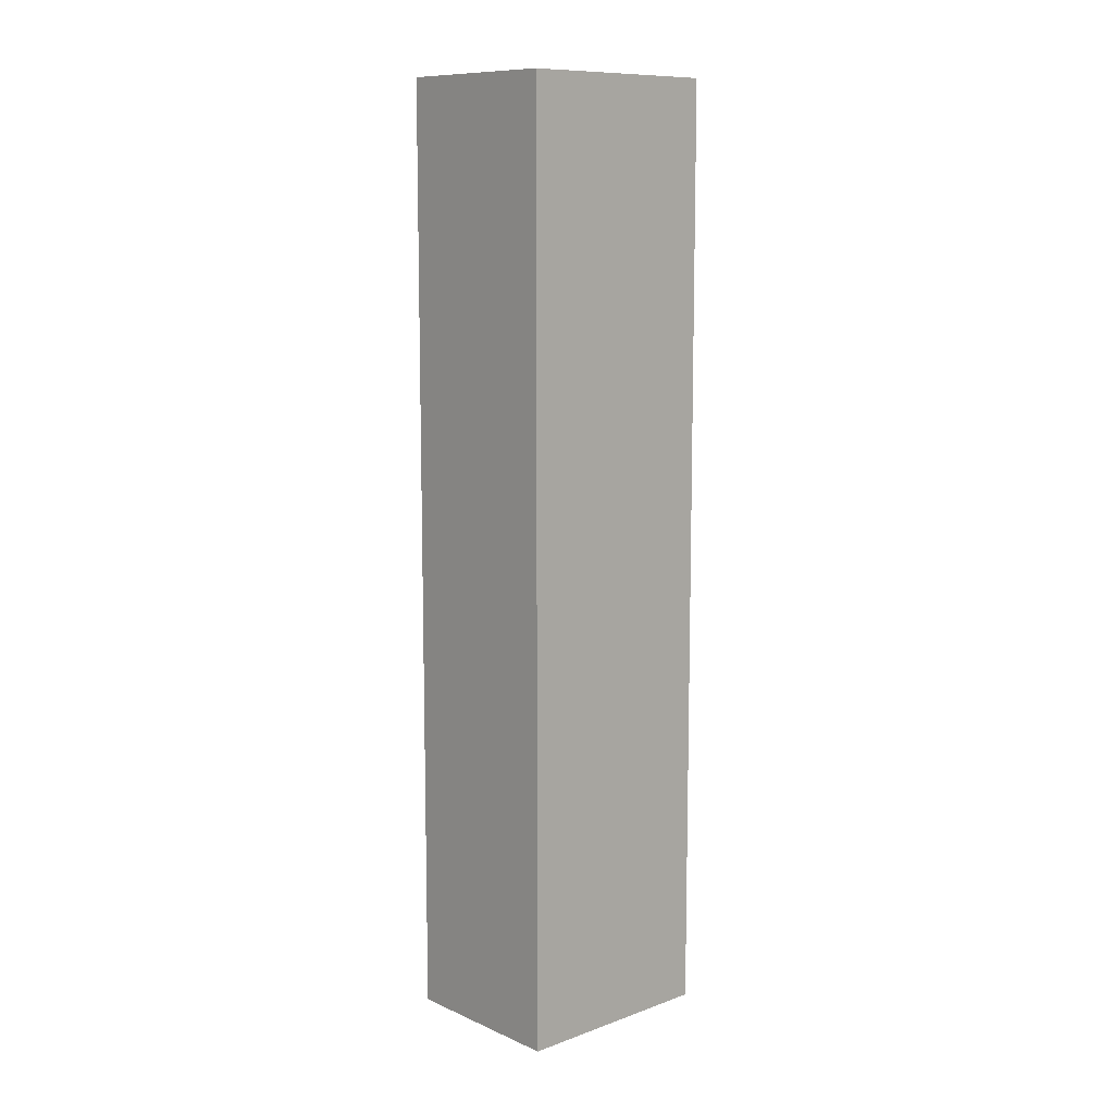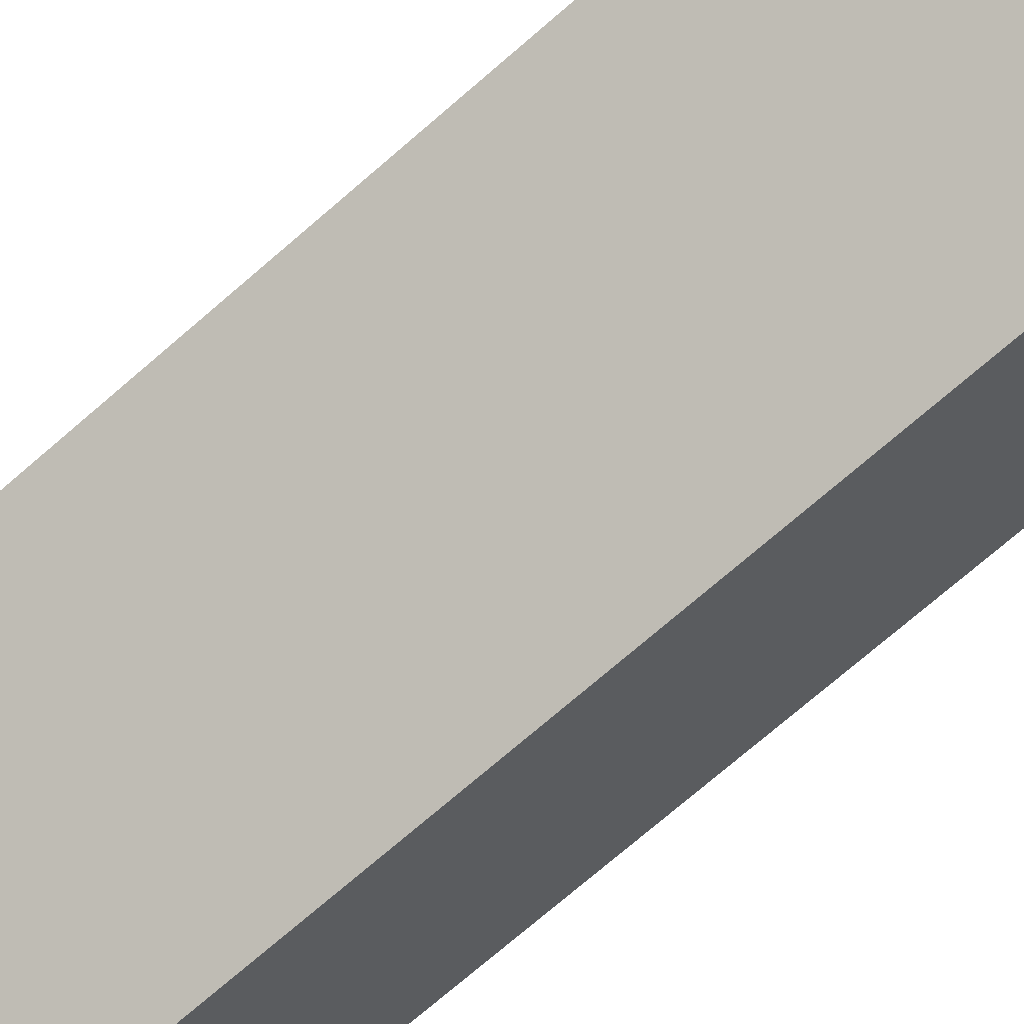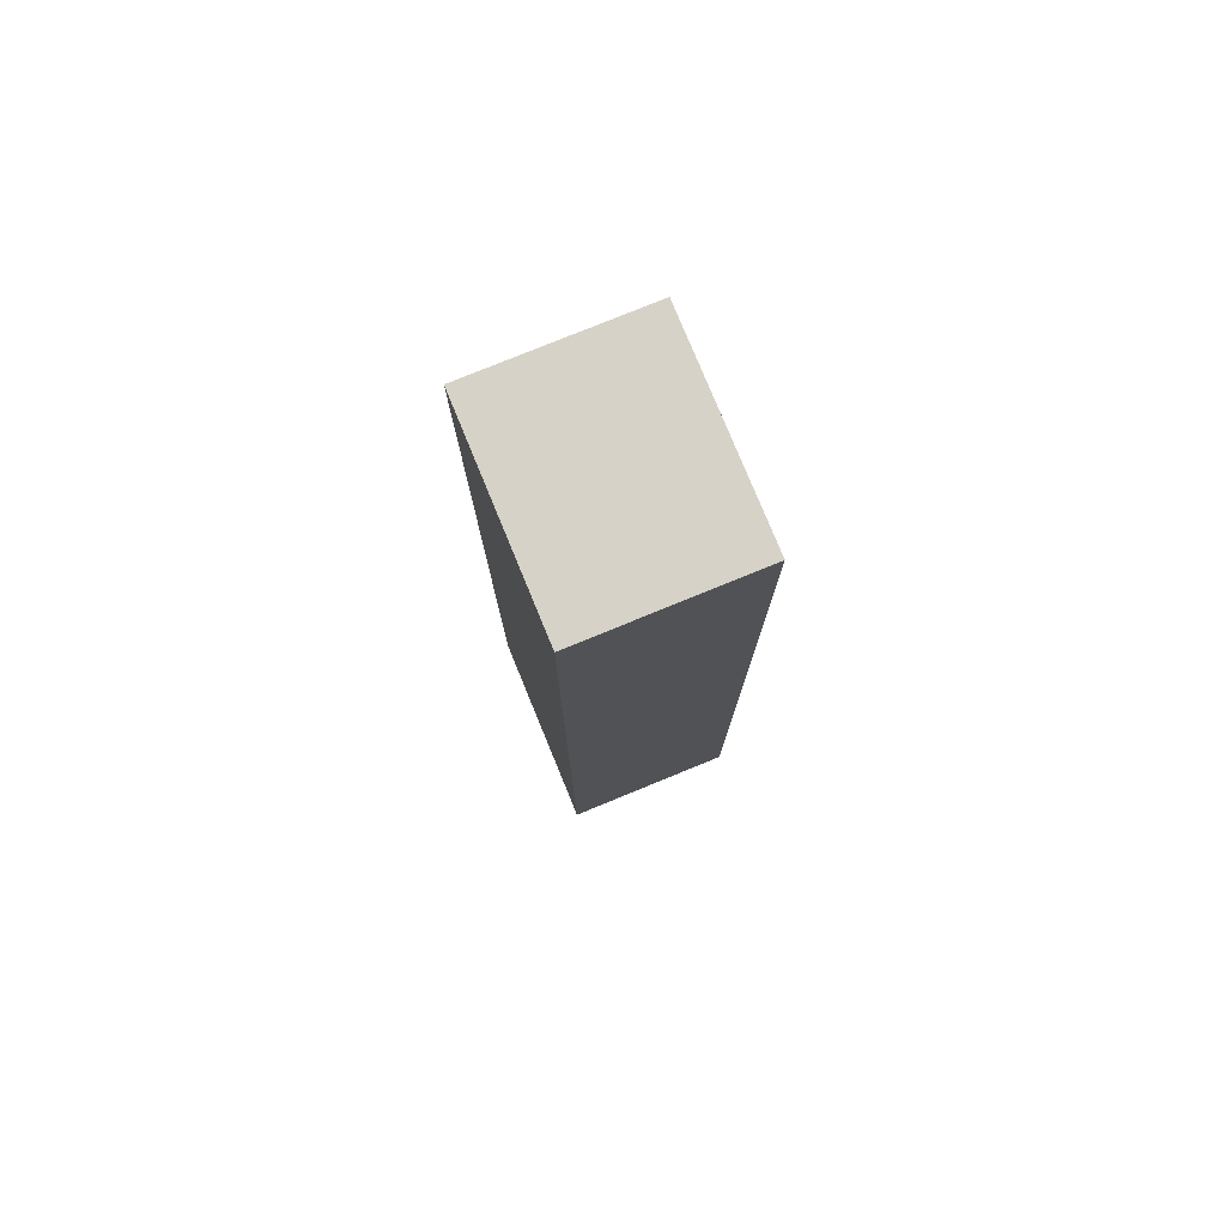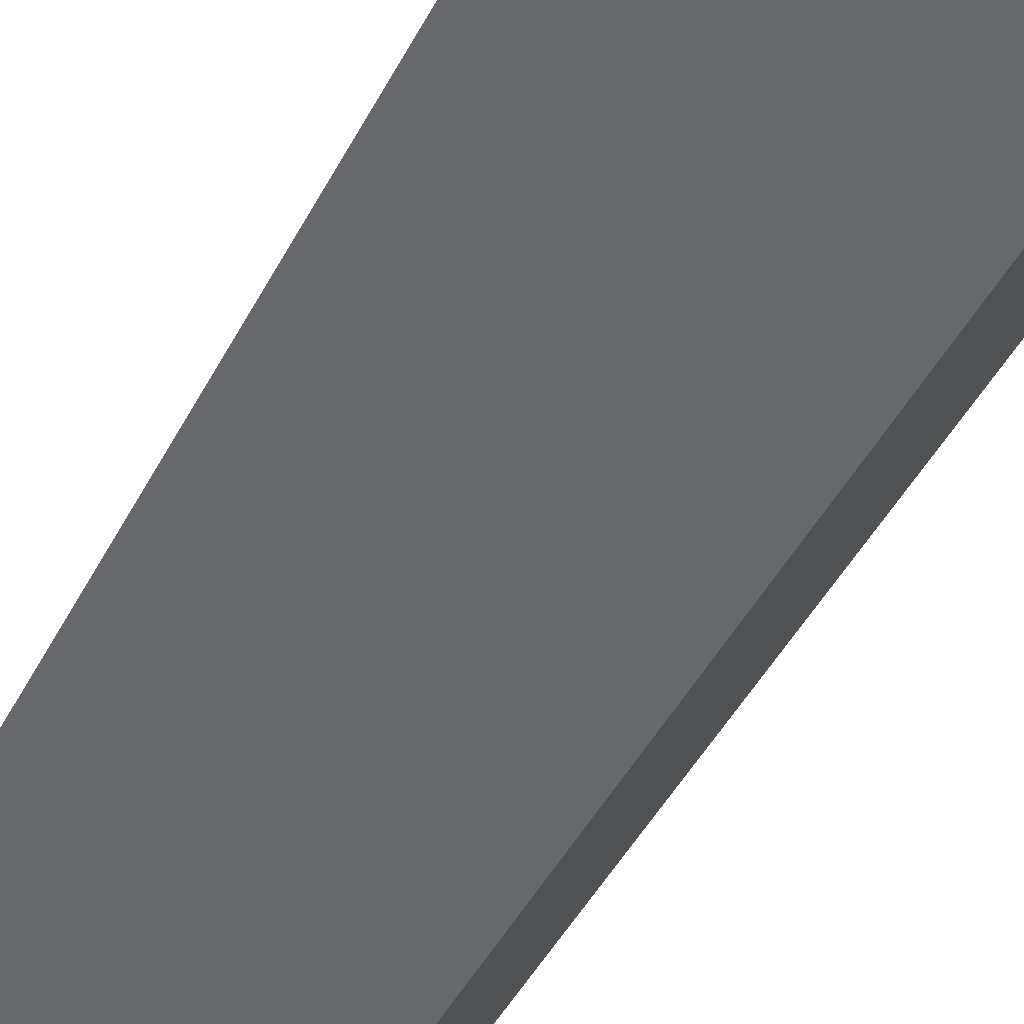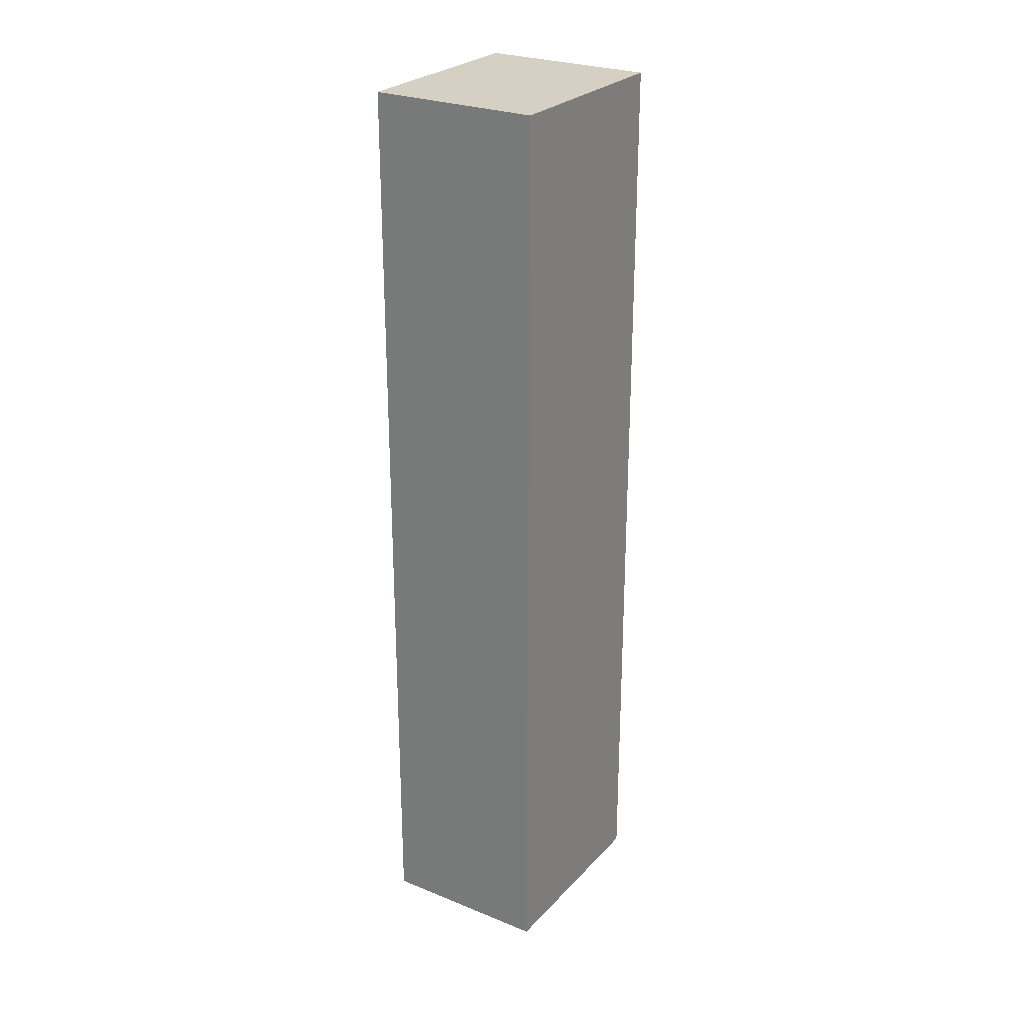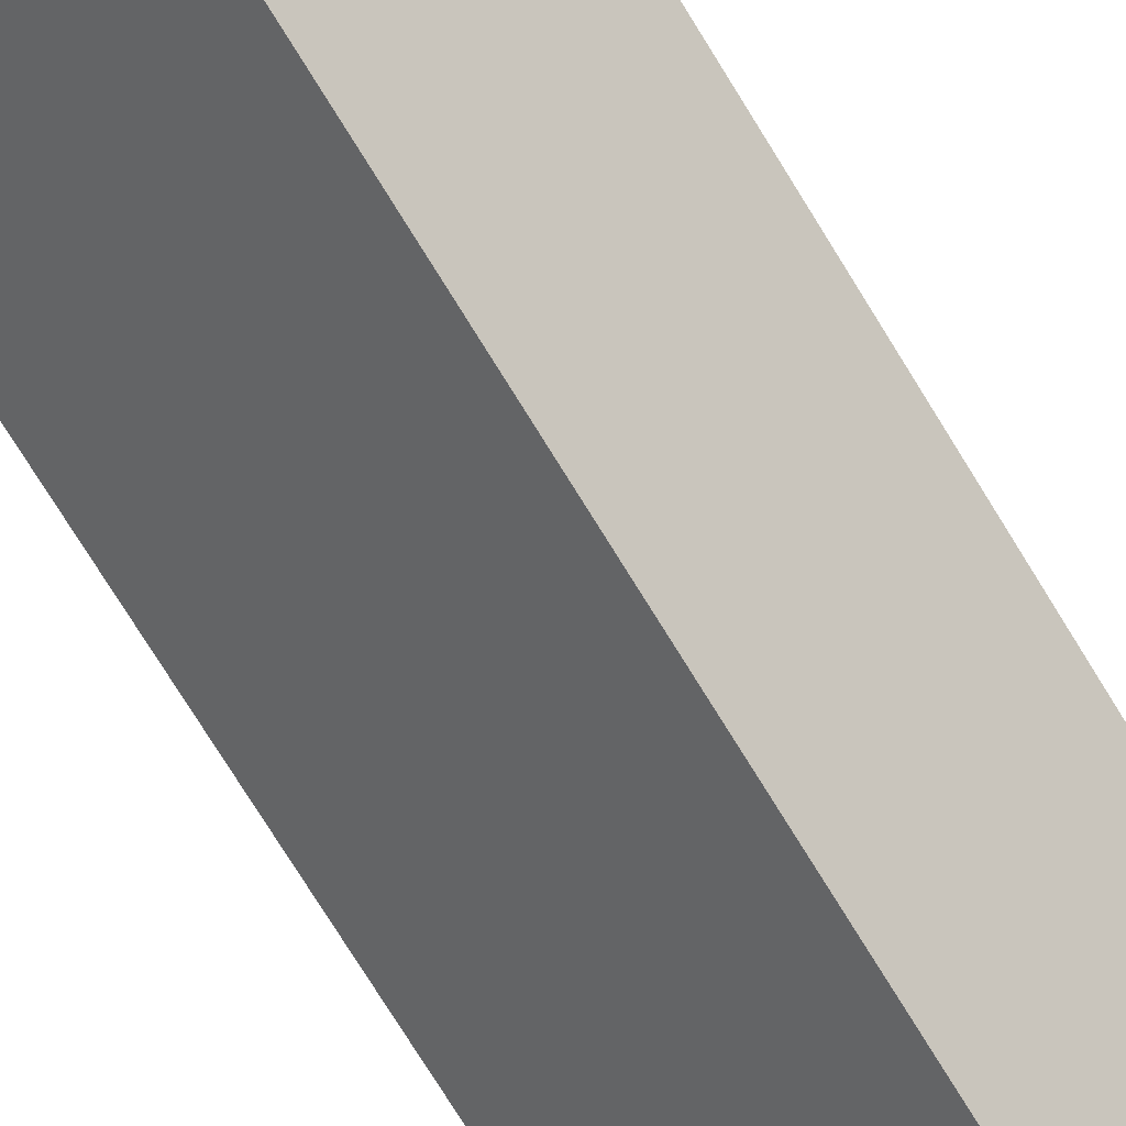
<metadata>
{"format":"obj","ext":"obj","renderer":"f3d","projection":"perspective","resolution":1024,"background":"white","views":[{"elev":10.3,"azim":101.8,"up":"+Y"},{"elev":-71.3,"azim":131.2,"up":"+Z"},{"elev":77.8,"azim":-148.2,"up":"+Y"},{"elev":-40.4,"azim":156.0,"up":"+Z"},{"elev":26.3,"azim":-93.4,"up":"+Y"},{"elev":-75.4,"azim":-148.3,"up":"+Z"}]}
</metadata>
<code>
v  1.049 9.734 -1.447
v  1.75 9.734 1.269
v  2.801 9.734 -0.181
v  0 9.734 5.96e-16
v  1.75 -7.77e-17 1.269
v  2.801 1.108e-17 -0.181
v  1.049 8.86e-17 -1.447
v  0 0 0
g defaultobject
f 1 2 3
f 2 1 4
f 5 3 2
f 3 5 6
f 6 1 3
f 1 6 7
f 7 4 1
f 4 7 8
f 8 2 4
f 2 8 5
f 8 6 5
f 6 8 7

</code>
